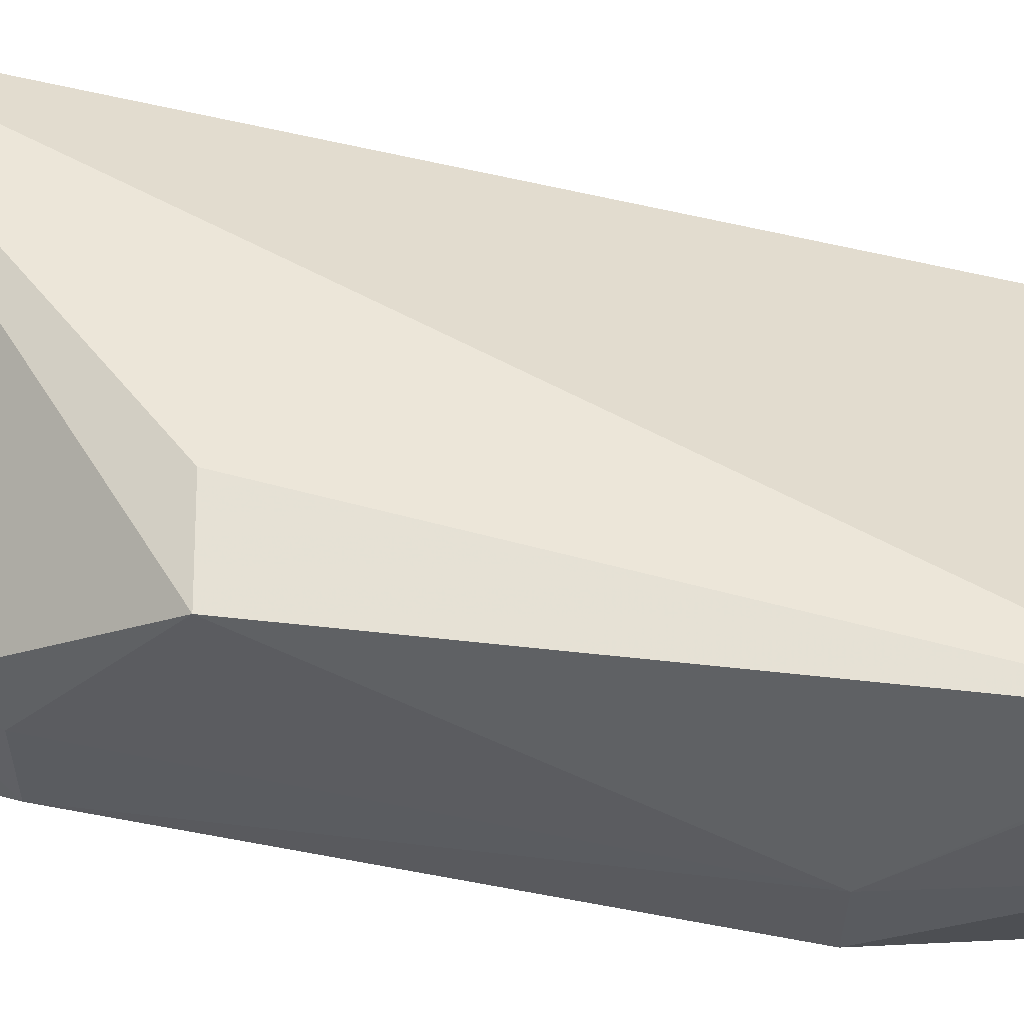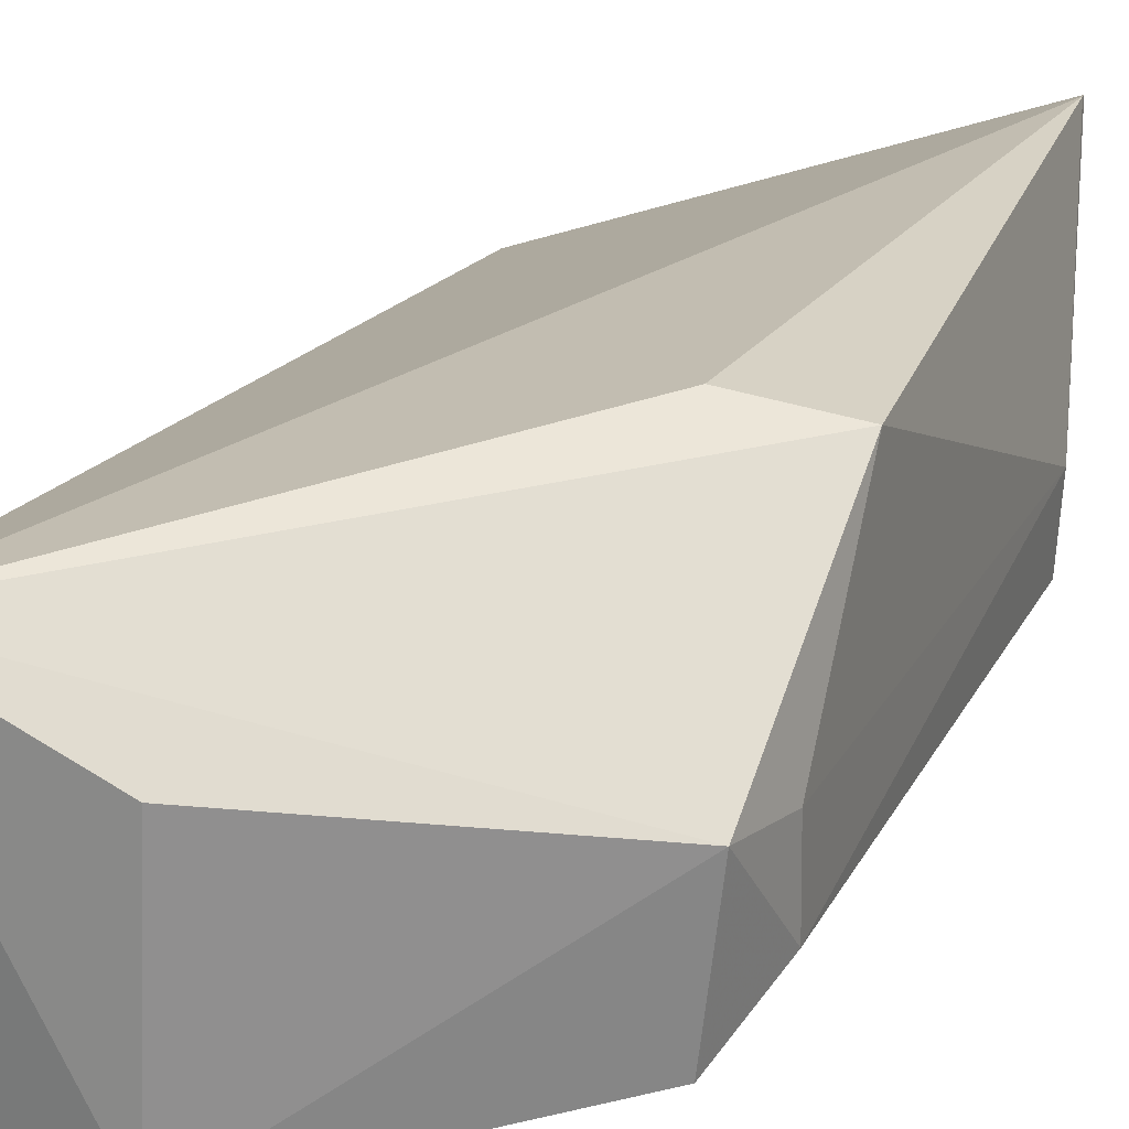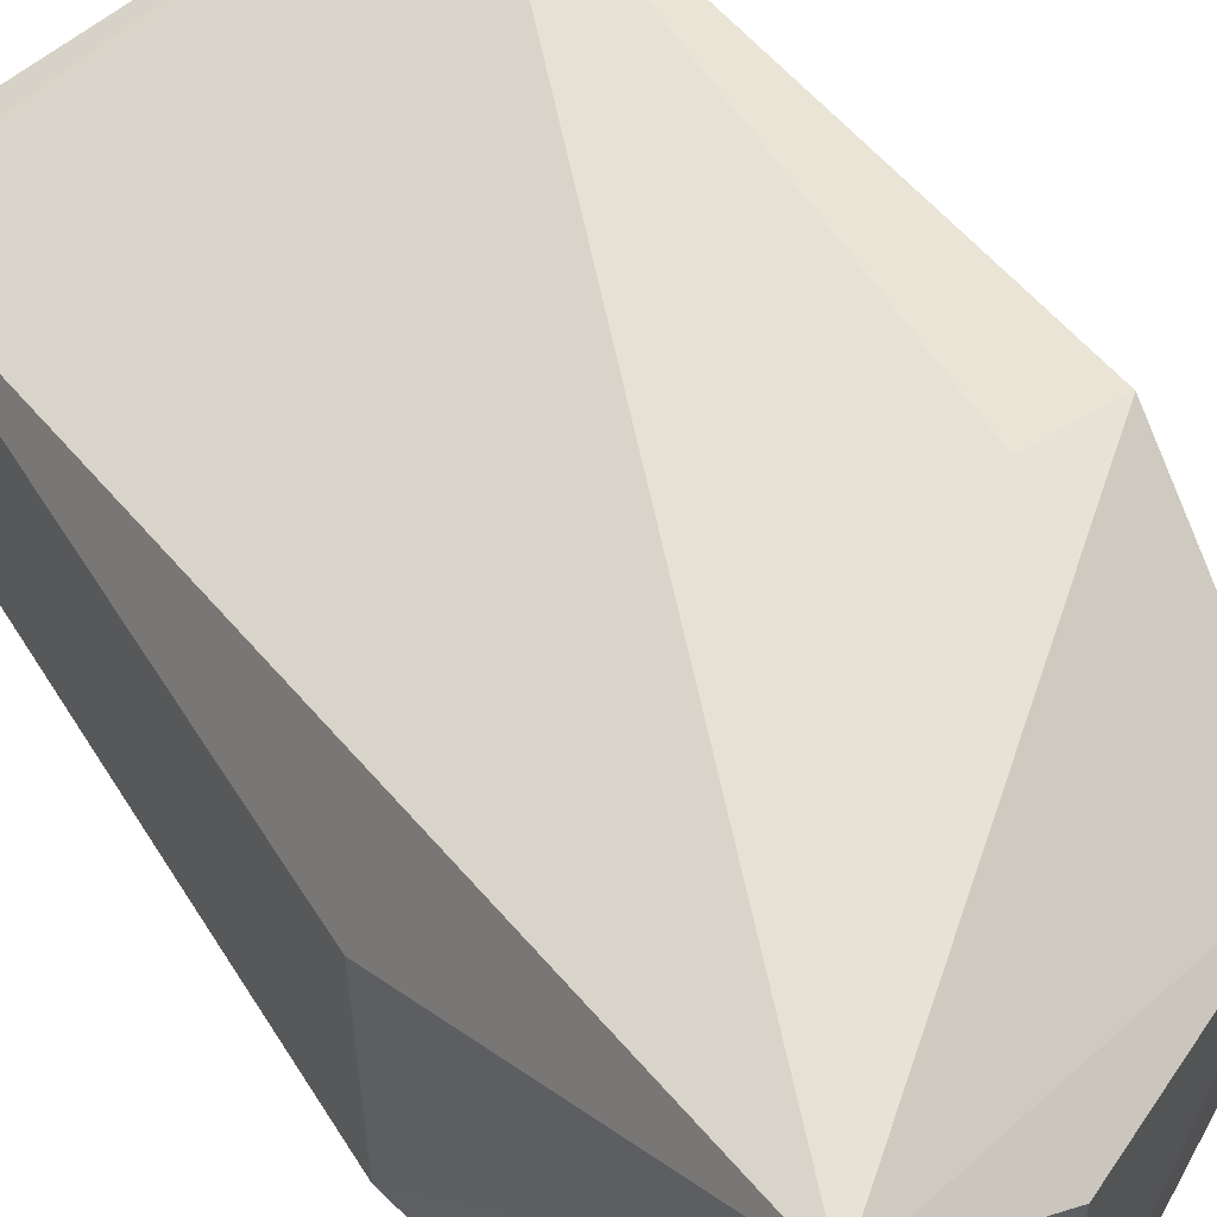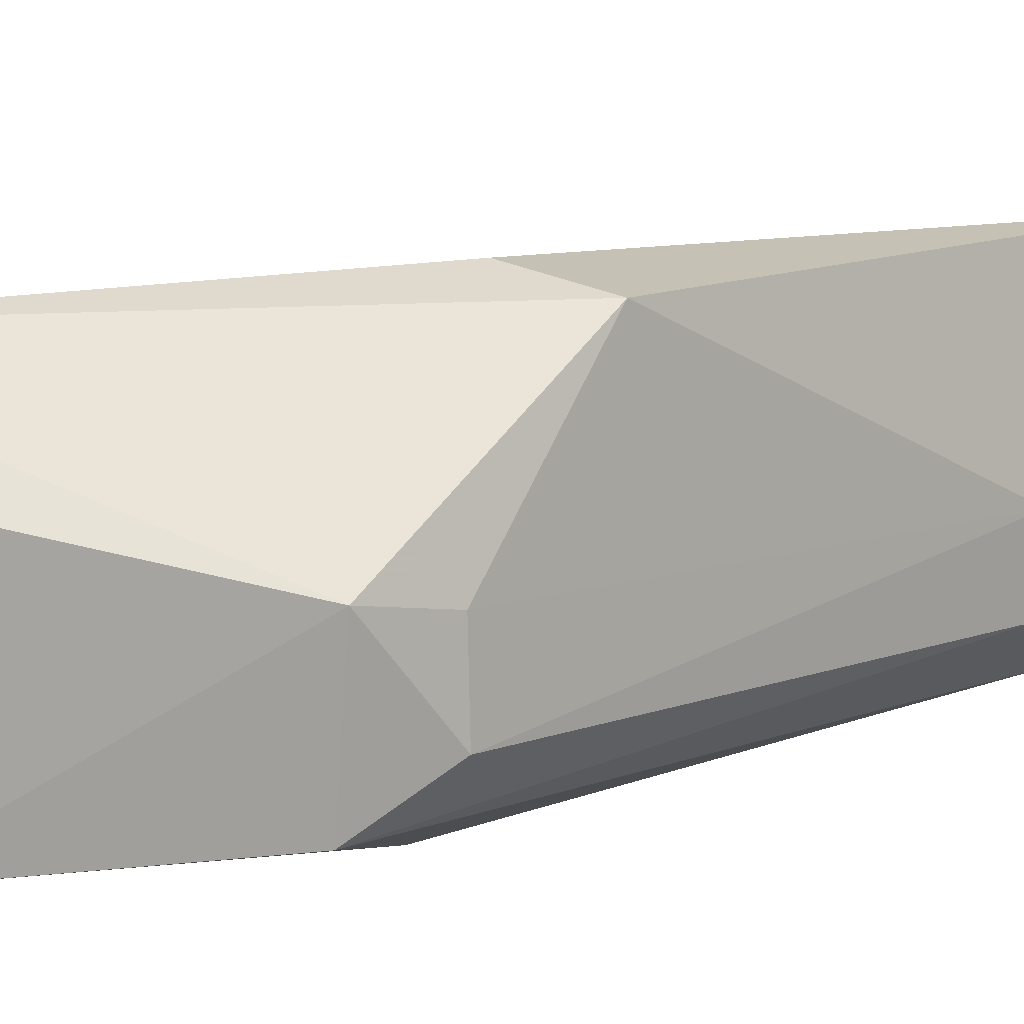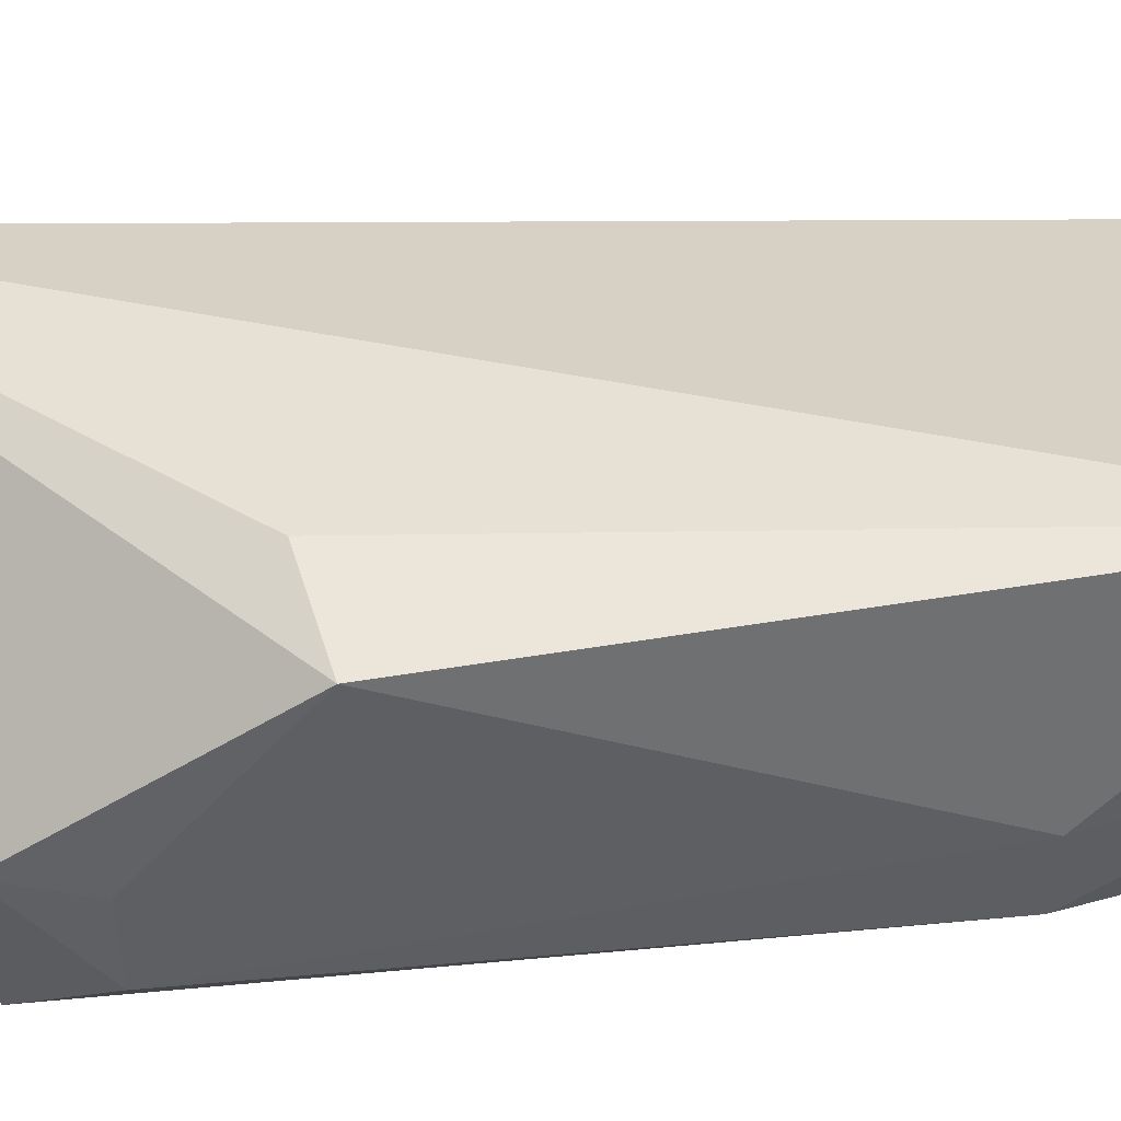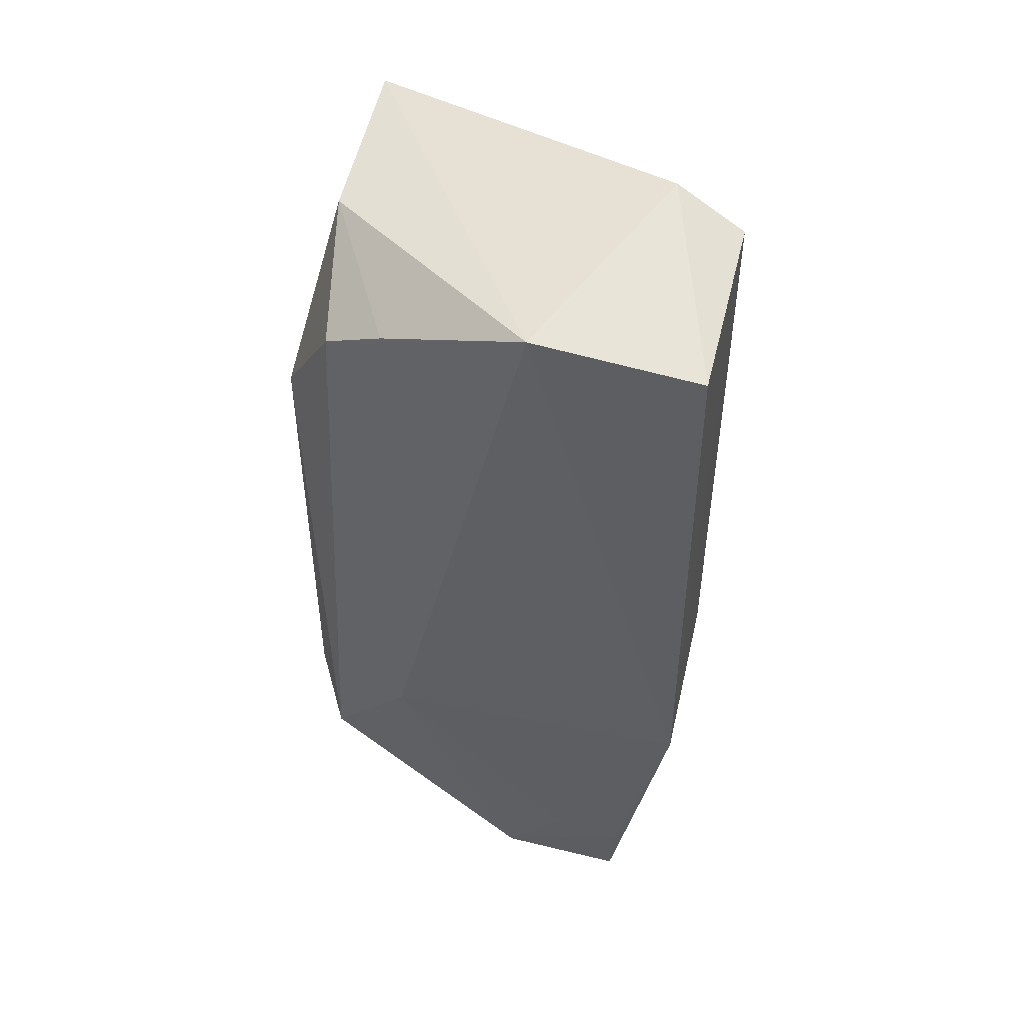
<metadata>
{"format":"obj","ext":"obj","renderer":"f3d","projection":"perspective","resolution":1024,"background":"white","views":[{"elev":53.8,"azim":101.7,"up":"+Z"},{"elev":23.5,"azim":21.4,"up":"+Z"},{"elev":47.9,"azim":-30.0,"up":"+Z"},{"elev":10.6,"azim":45.0,"up":"+Z"},{"elev":47.4,"azim":84.1,"up":"+Z"},{"elev":49.7,"azim":-167.2,"up":"+Y"}]}
</metadata>
<code>
v 0.04804 -0.02962 0.02461
v 0.05064 -0.08255 0.01483
v 0.04691 -0.03529 0.004475
v 0.02113 -0.03008 0.0009399
v 0.02464 -0.09328 0.02328
v 0.03389 -0.09183 0.002953
v 0.0326 -0.02925 0.001349
v 0.05126 -0.04356 0.008302
v 0.05131 -0.0692 0.02448
v 0.02088 -0.02895 0.01416
v 0.0251 -0.0917 0.002518
v 0.03463 -0.09185 0.01783
v 0.04807 -0.03039 0.01286
v 0.04288 -0.07262 0.002616
v 0.04539 -0.07048 0.02559
v 0.05152 -0.04343 0.01324
v 0.02095 -0.07002 0.001192
v 0.0257 -0.02695 0.01556
v 0.0428 -0.0333 0.003614
v 0.04954 -0.08237 0.005744
v 0.04795 -0.029 0.02449
v 0.05156 -0.07755 0.00873
v 0.02088 -0.06933 0.01354
v 0.02975 -0.0862 0.002304
v 0.05152 -0.07767 0.01406
v 0.02471 -0.08666 0.002054
f 9 5 2
f 10 5 1
f 11 6 5
f 12 6 2
f 12 2 5
f 12 5 6
f 13 8 3
f 14 7 3
f 15 9 1
f 15 1 5
f 15 5 9
f 16 1 9
f 16 8 13
f 17 10 4
f 17 11 5
f 17 4 7
f 17 7 14
f 18 7 4
f 18 4 10
f 19 13 3
f 19 3 7
f 19 7 13
f 20 14 3
f 20 3 8
f 20 2 6
f 20 6 14
f 21 16 13
f 21 1 16
f 21 13 7
f 21 7 18
f 21 18 10
f 21 10 1
f 22 8 16
f 22 20 8
f 22 2 20
f 23 17 5
f 23 5 10
f 23 10 17
f 24 17 14
f 24 14 6
f 25 22 16
f 25 16 9
f 25 9 2
f 25 2 22
f 26 24 6
f 26 6 11
f 26 11 17
f 26 17 24

</code>
